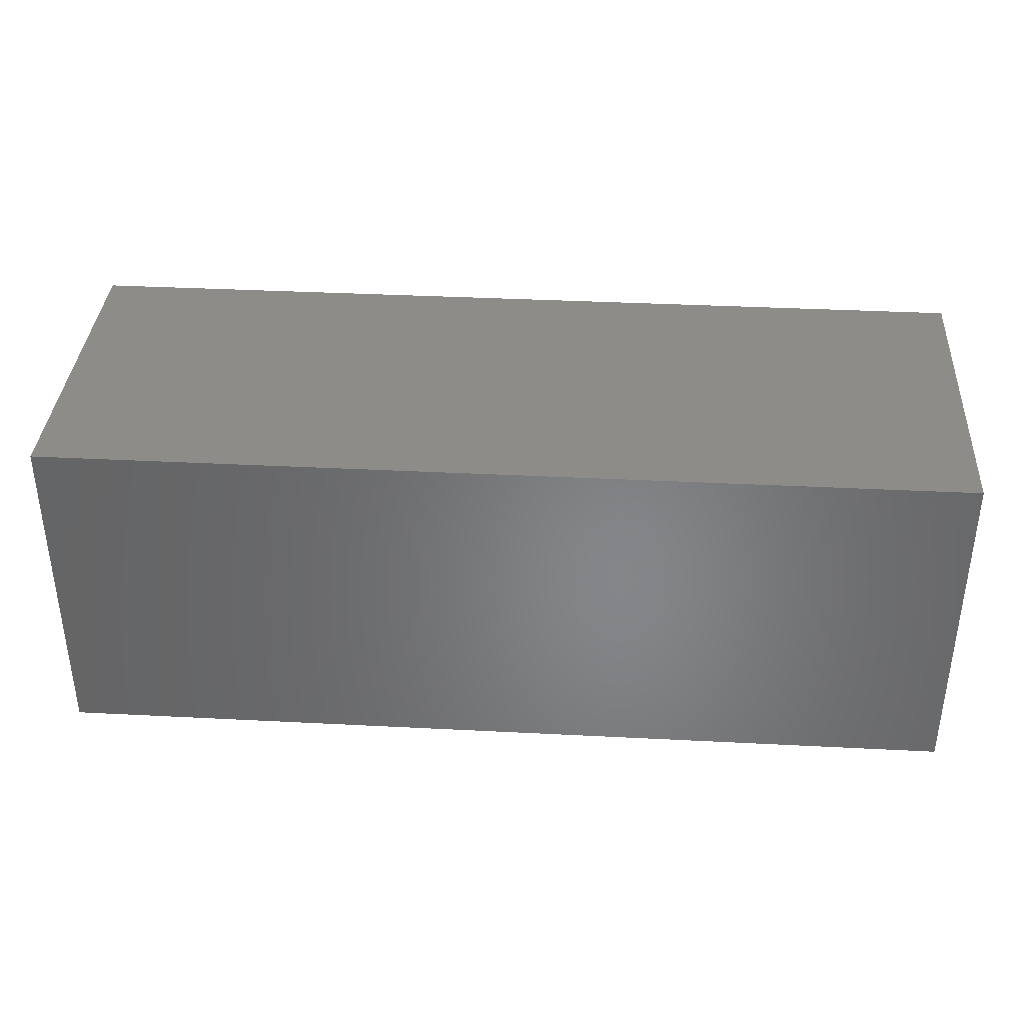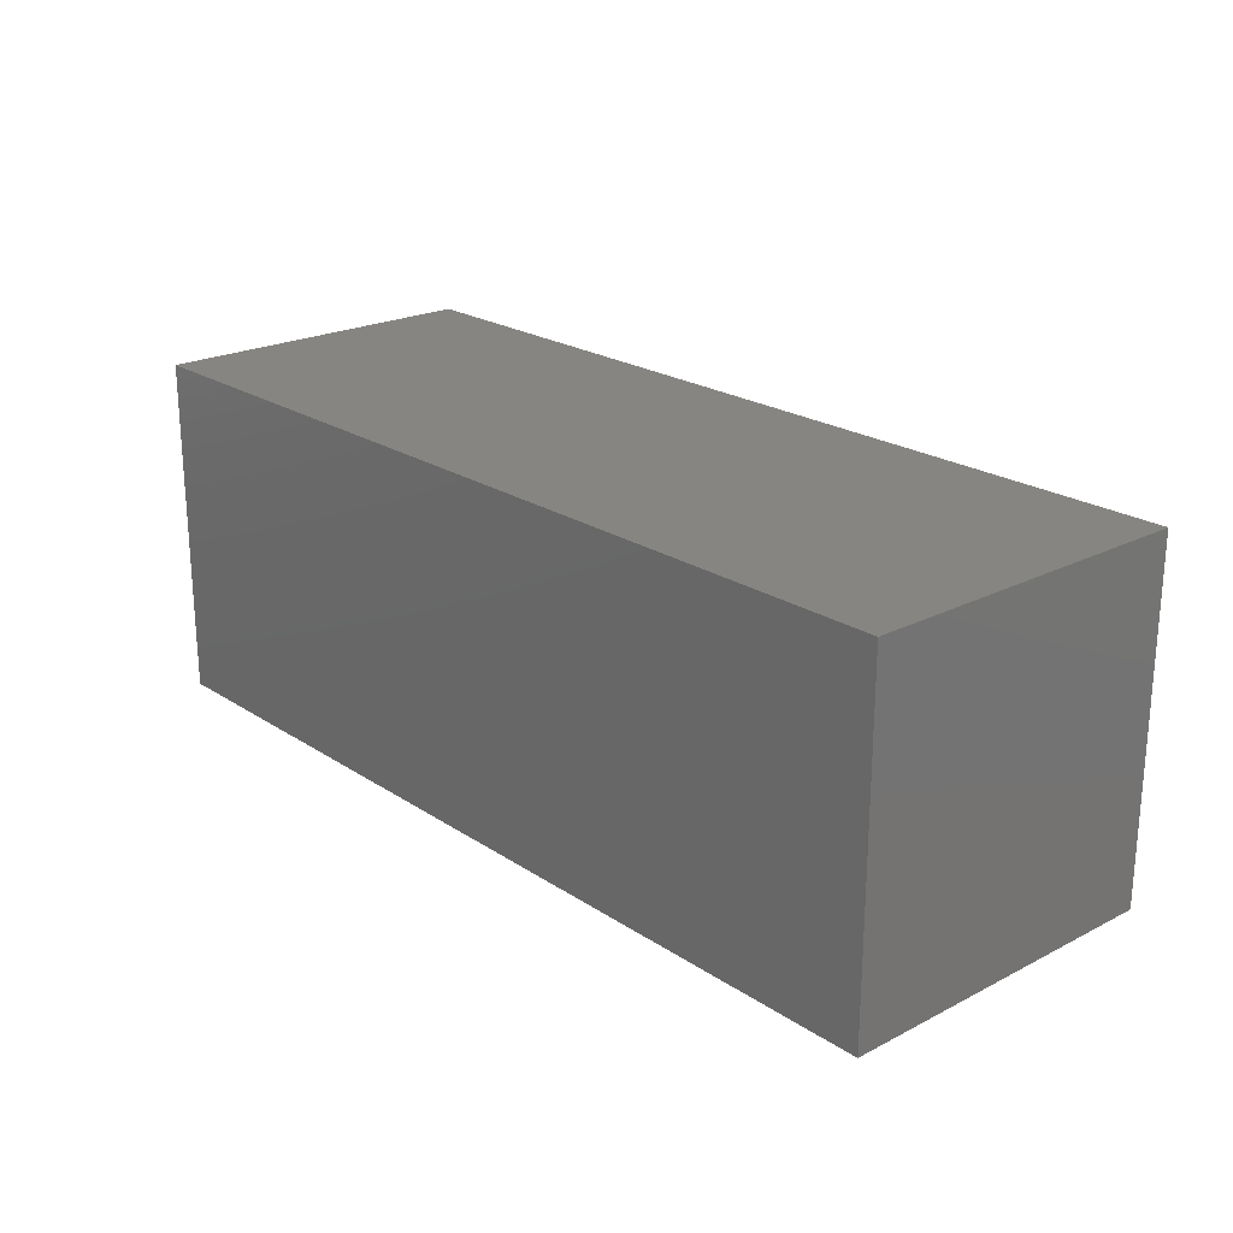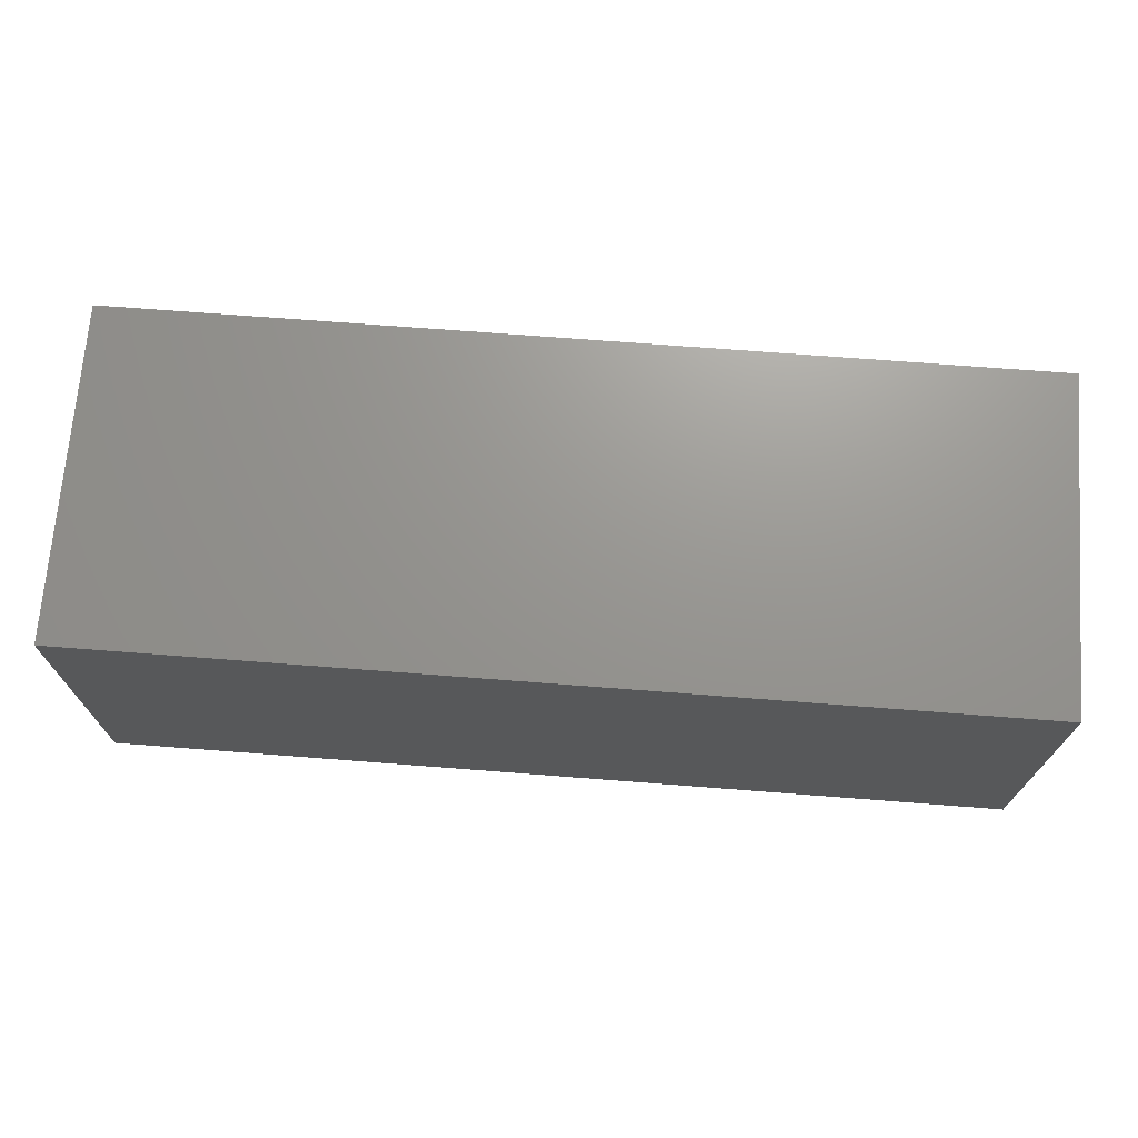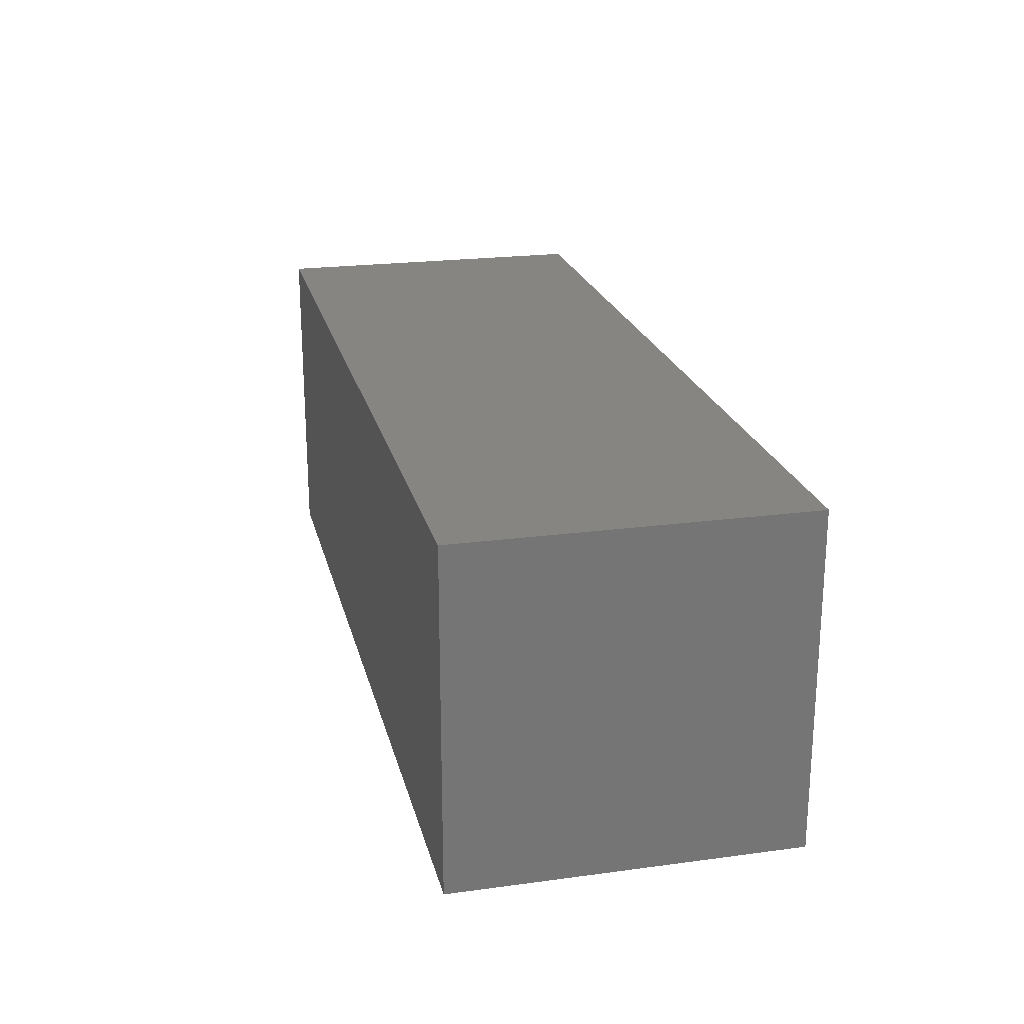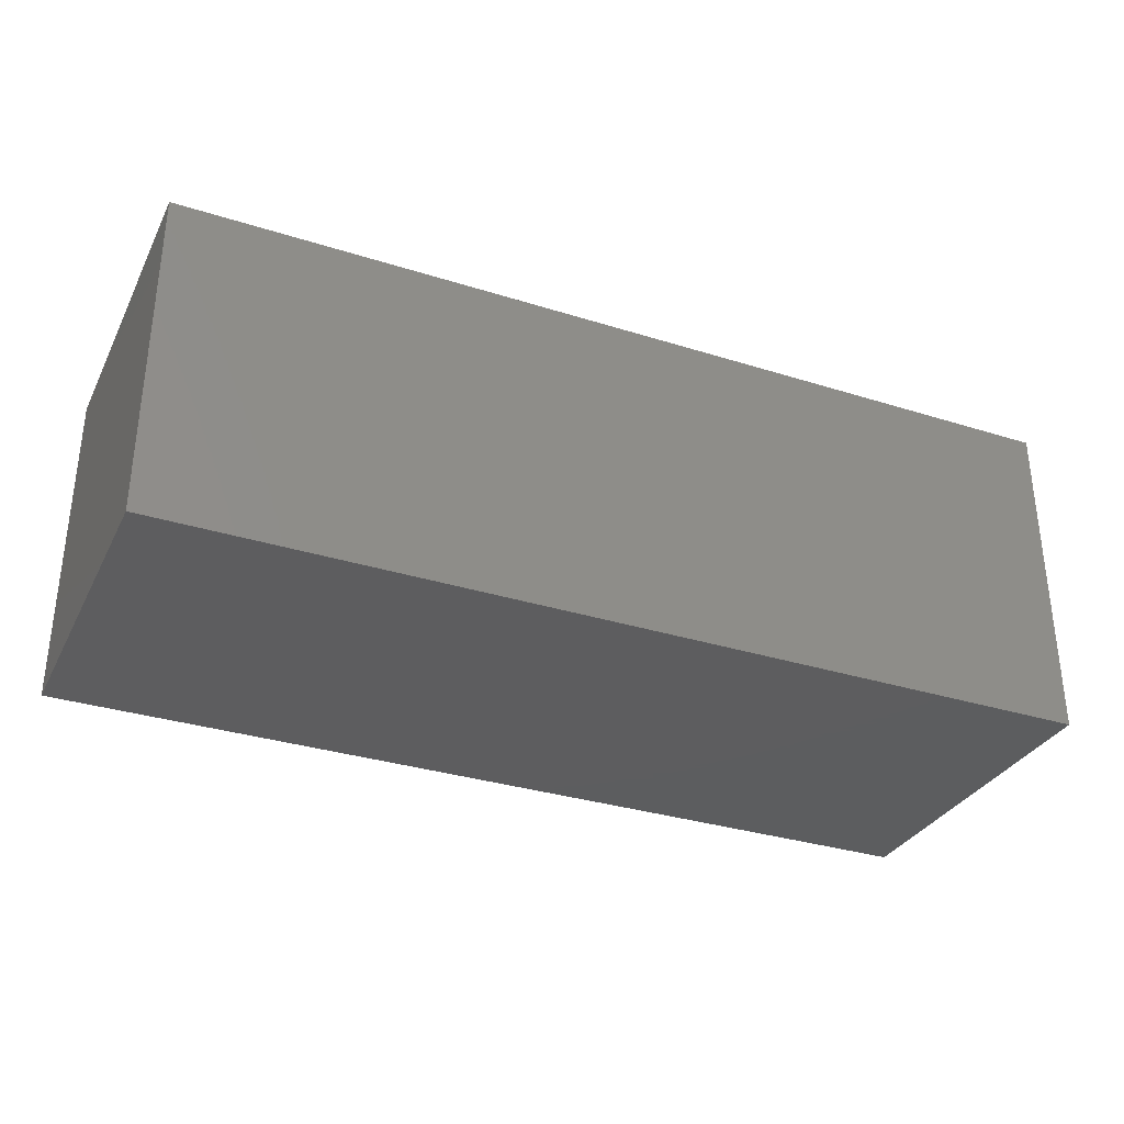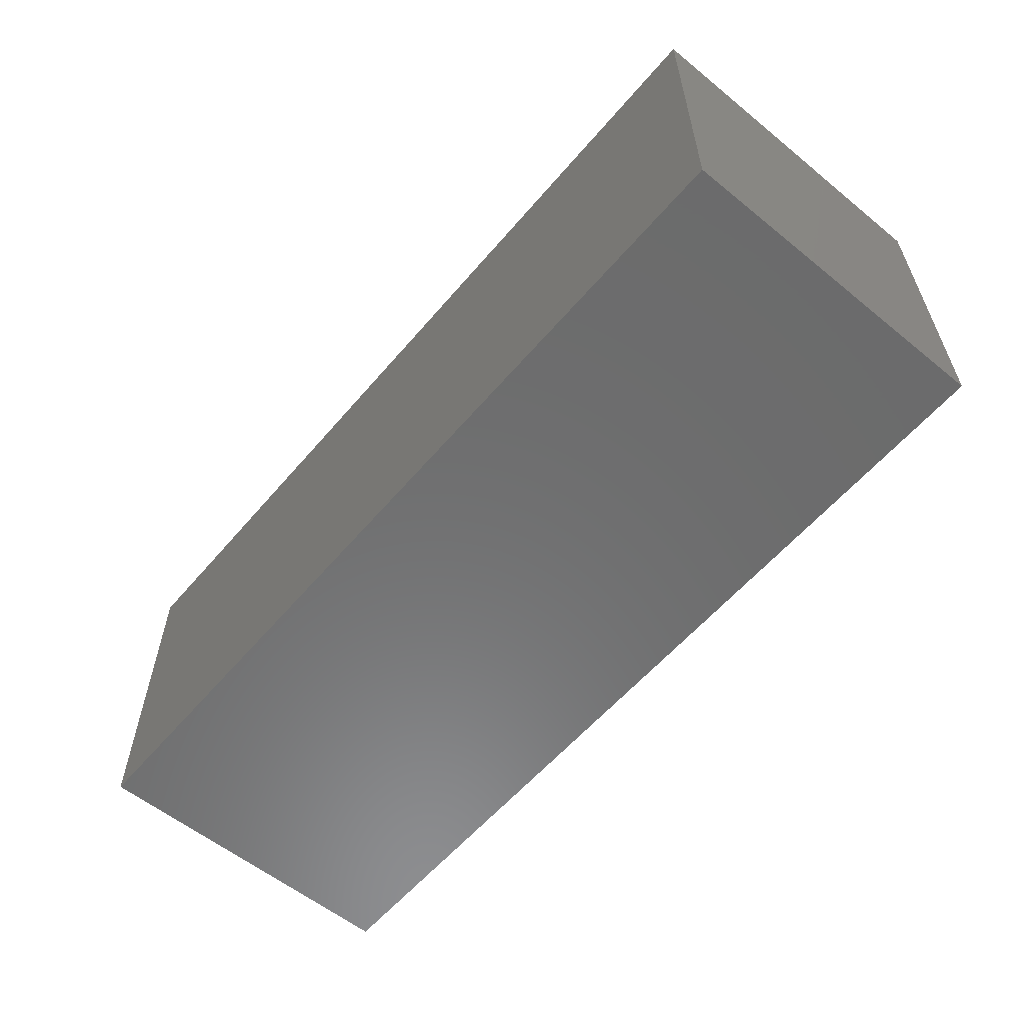
<metadata>
{"format":"stl","ext":"stl","renderer":"f3d","projection":"perspective","resolution":1024,"background":"white","views":[{"elev":36.8,"azim":3.8,"up":"+Y"},{"elev":22.1,"azim":48.5,"up":"+Y"},{"elev":70.5,"azim":-175.6,"up":"+Y"},{"elev":22.0,"azim":-103.2,"up":"+Z"},{"elev":-32.4,"azim":156.3,"up":"+Z"},{"elev":-58.2,"azim":-130.0,"up":"+Y"}]}
</metadata>
<code>
# stl→obj: 8 verts, 12 faces
v 24.16 9.776 66.51
v 24.16 15.19 61.17
v 24.16 9.776 61.17
v 38.83 15.19 61.17
v 38.83 9.776 61.17
v 38.83 9.776 66.51
v 38.83 15.19 66.51
v 24.16 15.19 66.51
f 1 2 3
f 2 4 3
f 4 5 3
f 5 6 3
f 6 1 3
f 4 7 5
f 7 6 5
f 8 2 1
f 6 8 1
f 7 8 6
f 8 4 2
f 8 7 4

</code>
